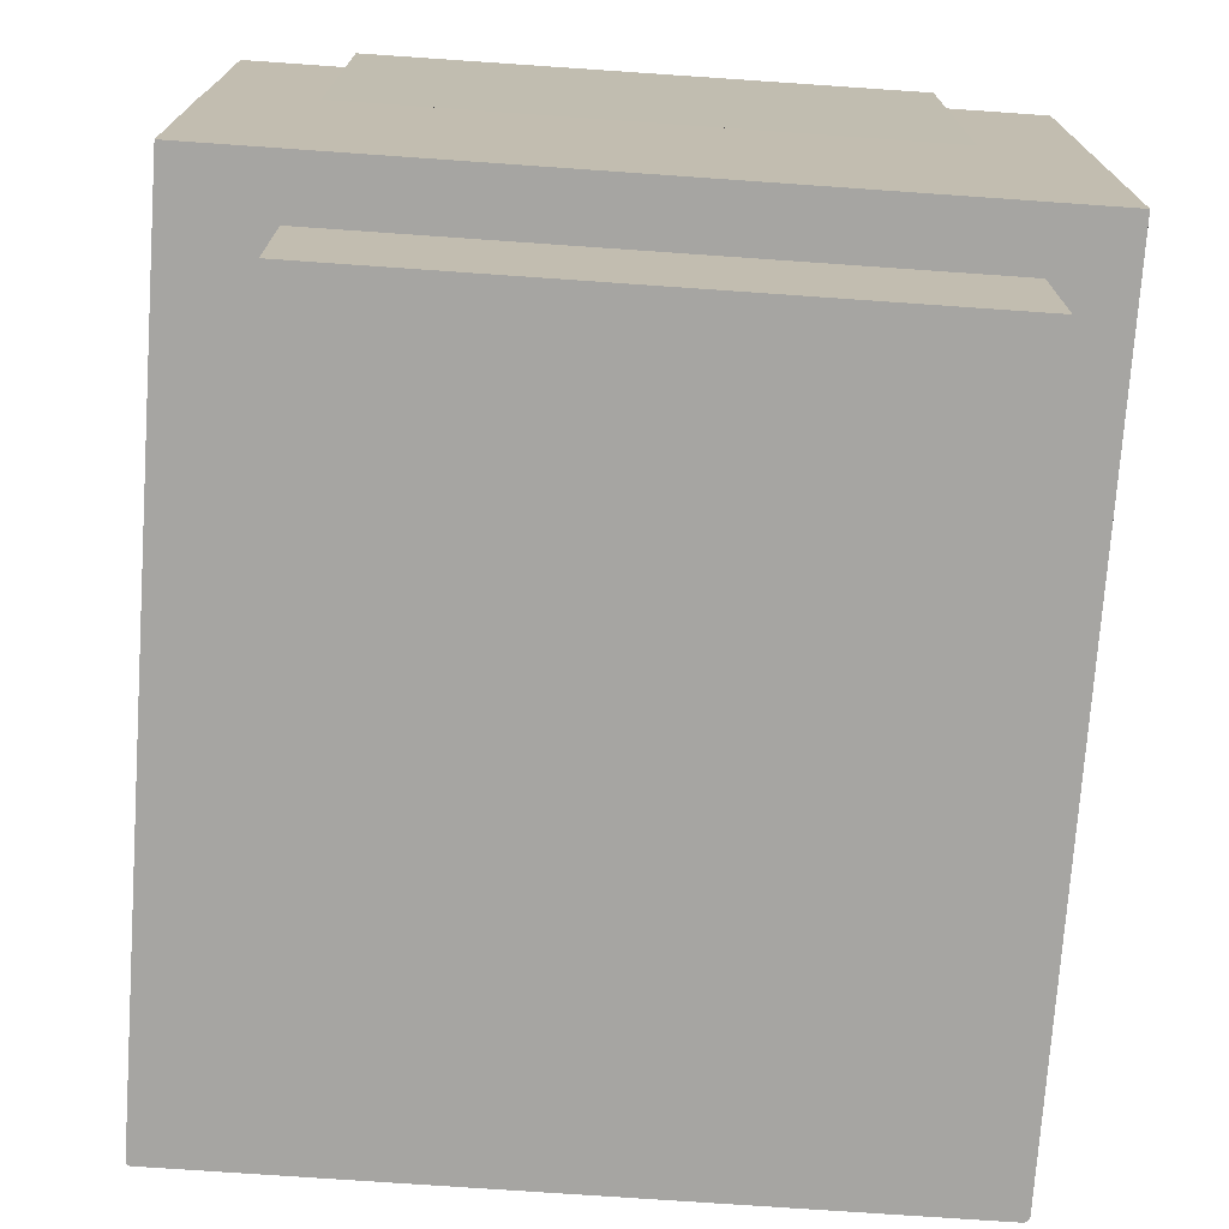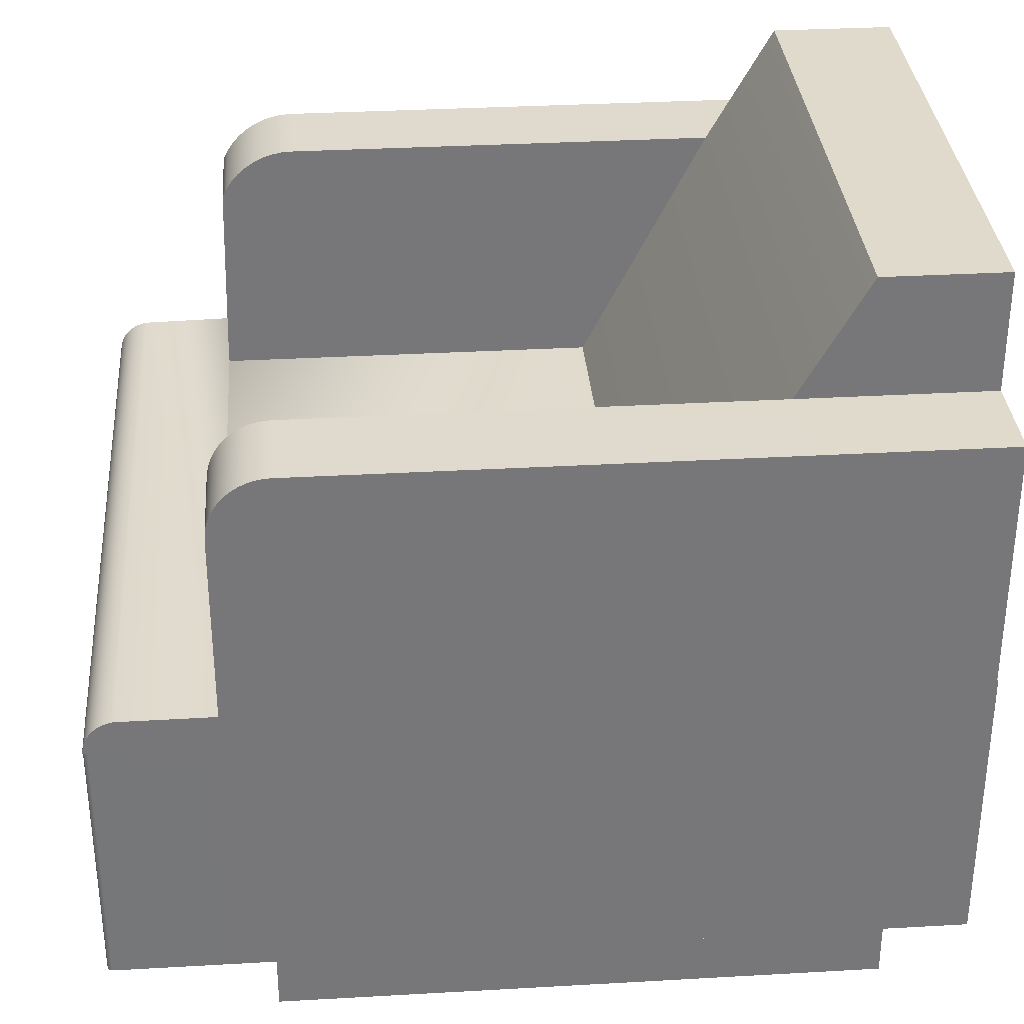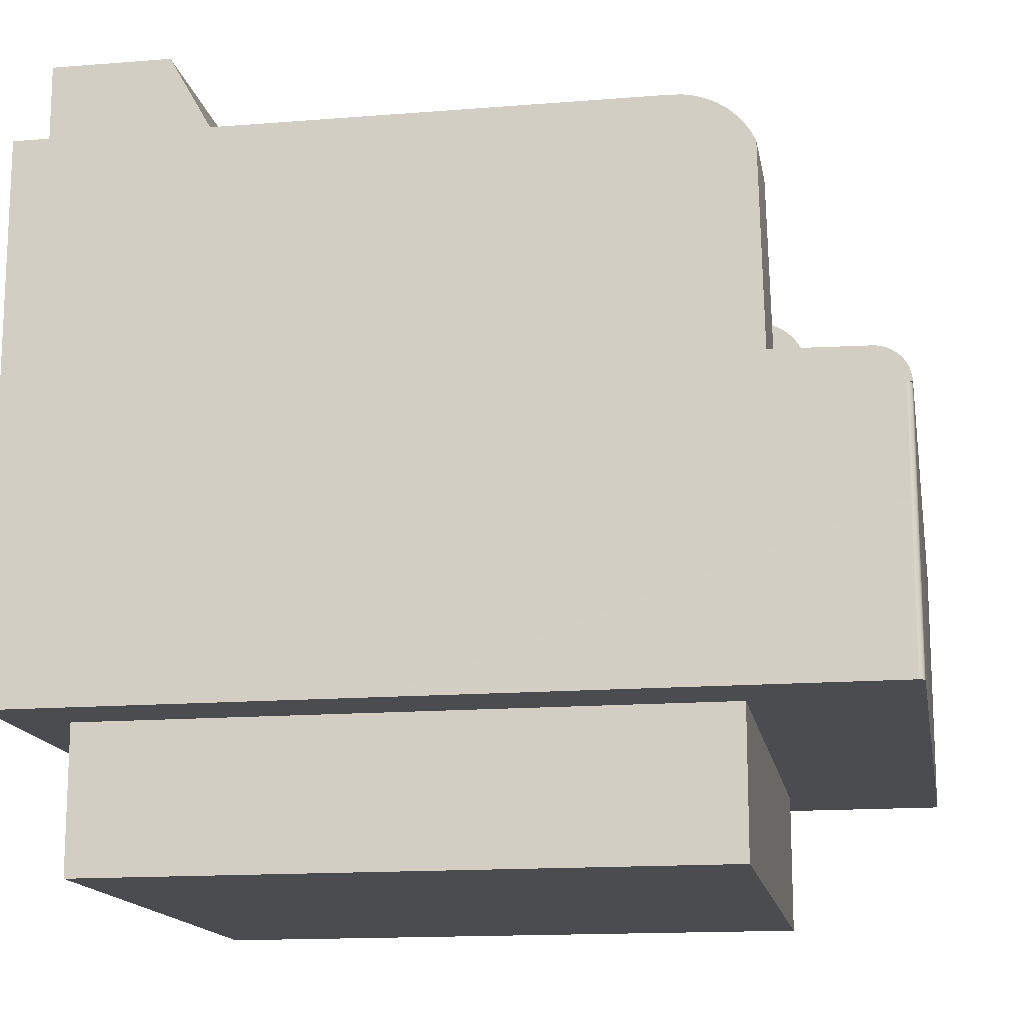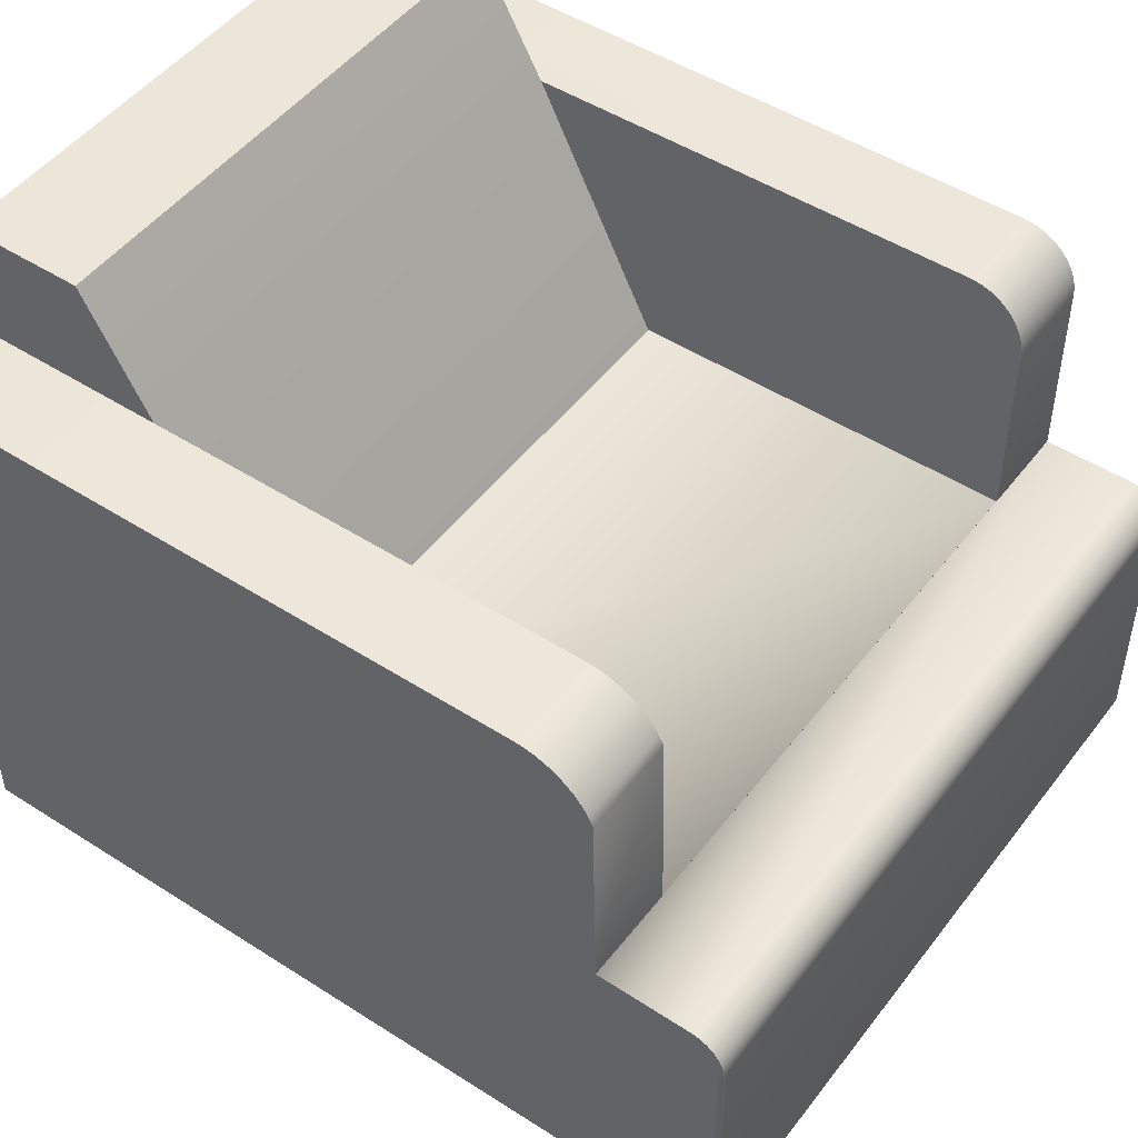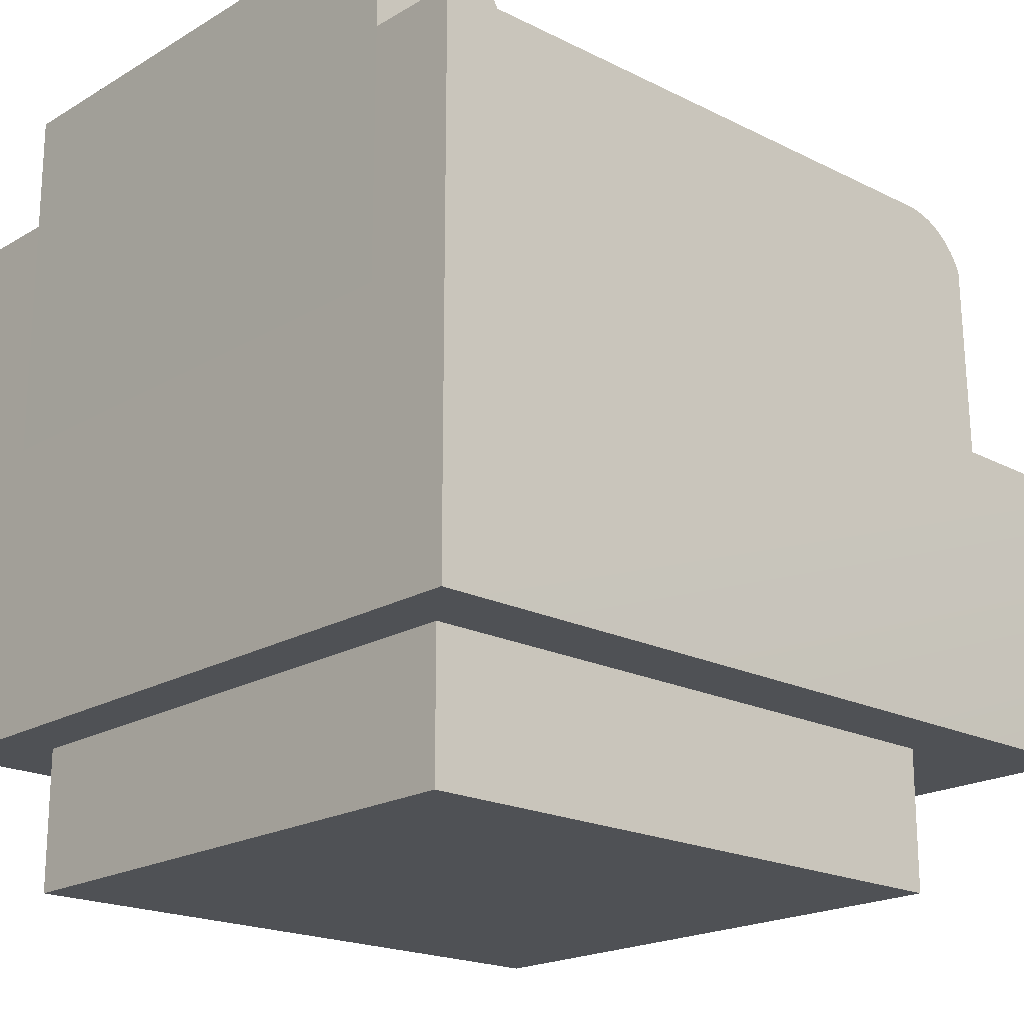
<metadata>
{"format":"obj","ext":"obj","renderer":"f3d","projection":"perspective","resolution":1024,"background":"white","views":[{"elev":-73.7,"azim":-4.0,"up":"+Y"},{"elev":33.1,"azim":-94.5,"up":"+Y"},{"elev":-15.0,"azim":99.8,"up":"+Y"},{"elev":48.7,"azim":125.6,"up":"+Y"},{"elev":-19.8,"azim":47.3,"up":"+Y"}]}
</metadata>
<code>
v 0.222 -0.3246 -0.01238
v -0.1932 -0.3246 0.4374
v -0.1932 -0.3246 -0.01238
v 0.222 -0.3246 0.4374
v -0.1932 -0.2208 -0.01238
v 0.222 -0.2208 0.4374
v -0.1932 -0.2208 0.4374
v 0.222 -0.2208 -0.01238
v -0.2621 -0.02331 -0.1256
v 0.2741 -0.02656 -0.1262
v -0.2621 -0.02656 -0.1262
v 0.2741 -0.02331 -0.1256
v 0.2741 -0.02987 -0.1264
v -0.2621 -0.02987 -0.1229
v -0.2621 -0.02017 -0.1245
v 0.2741 -0.02987 -0.1222
v 0.2698 -0.02987 -0.1264
v -0.2621 -0.02987 -0.1264
v 0.2741 -0.02017 -0.1245
v -0.2587 -0.02987 -0.1264
v -0.2621 -0.0172 -0.123
v 0.2741 -0.0172 -0.123
v 0.2698 -0.2208 -0.1264
v 0.2704 -0.2208 -0.1264
v 0.2704 -0.02987 -0.1264
v 0.2741 -0.2208 -0.1227
v 0.2741 -0.02987 -0.1227
v -0.2621 -0.02987 -0.1234
v -0.2621 -0.2208 -0.1229
v -0.2621 -0.01445 -0.1212
v 0.2741 -0.01445 -0.1212
v -0.2587 -0.2208 -0.1264
v 0.2709 -0.2208 -0.1263
v 0.2709 -0.02987 -0.1263
v 0.2739 -0.2208 -0.1233
v 0.2739 -0.02987 -0.1233
v 0.2741 -0.2208 -0.1222
v -0.2591 -0.02987 -0.1264
v -0.262 -0.02987 -0.1239
v -0.2621 -0.2208 -0.1234
v -0.2621 -0.2208 0.479
v 0.2715 -0.2208 -0.1261
v 0.2715 -0.02987 -0.1261
v 0.2738 -0.2208 -0.1238
v 0.2738 -0.02987 -0.1238
v 0.2741 -0.2208 0.479
v -0.2591 -0.2208 -0.1264
v -0.2596 -0.02987 -0.1263
v -0.2619 -0.02987 -0.1243
v -0.262 -0.2208 -0.1239
v -0.2621 -0.01196 -0.119
v 0.272 -0.2208 -0.1259
v 0.272 -0.02987 -0.1259
v 0.2735 -0.2208 -0.1243
v 0.2735 -0.02987 -0.1243
v -0.2596 -0.2208 -0.1263
v -0.26 -0.02987 -0.1262
v -0.2617 -0.02987 -0.1247
v -0.2619 -0.2208 -0.1243
v -0.2621 -0.009771 -0.1165
v 0.2741 -0.01196 -0.119
v 0.2724 -0.2208 -0.1256
v 0.2724 -0.02987 -0.1256
v 0.2732 -0.2208 -0.1248
v 0.2732 -0.02987 -0.1248
v 0.2741 -0.004537 0.479
v -0.26 -0.2208 -0.1262
v -0.2604 -0.02987 -0.126
v -0.2614 -0.02987 -0.1251
v -0.2617 -0.2208 -0.1247
v -0.2621 -0.00793 -0.1138
v 0.2741 -0.009771 -0.1165
v 0.2728 -0.2208 -0.1252
v 0.2728 -0.02987 -0.1252
v -0.2621 -0.004537 0.479
v 0.2741 0.1771 0.479
v -0.2604 -0.2208 -0.126
v -0.2608 -0.02987 -0.1257
v -0.2611 -0.02987 -0.1254
v -0.2614 -0.2208 -0.1251
v -0.2621 -0.006465 -0.1108
v 0.2741 -0.00793 -0.1138
v 0.2049 -0.004537 0.479
v -0.2621 -0.004537 0.4782
v 0.2741 0.1771 0.02296
v -0.2608 -0.2208 -0.1257
v -0.2611 -0.2208 -0.1254
v -0.2621 -0.005399 -0.1077
v 0.2741 -0.006465 -0.1108
v -0.2621 0.1771 0.007563
v 0.2741 0.1766 0.01521
v 0.2049 0.1771 0.02296
v 0.2049 0.1771 0.479
v -0.2621 -0.004753 -0.1044
v 0.2741 -0.005399 -0.1077
v -0.193 -0.004537 0.4782
v -0.2621 0.1767 0.001817
v -0.2621 0.1771 0.4782
v -0.193 0.1771 0.4782
v 0.2741 0.1751 0.007584
v 0.2049 0.1766 0.01521
v -0.2621 -0.004537 -0.03646
v 0.2741 -0.004753 -0.1044
v -0.193 -0.004537 -0.0363
v 0.2049 -0.004537 0.2492
v 0.2049 -0.004537 -0.03538
v 0.2049 0.1404 -0.03193
v -0.193 0.1771 0.3419
v 0.2049 0.1771 0.3419
v -0.2621 0.1756 -0.00383
v -0.193 0.1767 0.001817
v 0.2741 0.1726 0.000224
v 0.2049 0.1751 0.007584
v 0.2049 0.2636 0.3907
v -0.2621 0.1331 -0.03646
v 0.2741 -0.004537 -0.1011
v -0.193 -0.004537 0.2492
v 0.2741 -0.003211 -0.03488
v 0.2049 0.1474 -0.0285
v -0.193 0.2636 0.3907
v 0.2049 0.2636 0.479
v -0.2621 0.1737 -0.009283
v -0.193 0.1771 0.007563
v 0.2741 0.1691 -0.006747
v 0.2049 0.2636 0.4782
v -0.2621 0.1388 -0.03608
v -0.193 -0.004537 -0.03646
v -0.193 0.1388 -0.03608
v 0.2049 0.1538 -0.02418
v 0.2741 0.1404 -0.03193
v -0.193 0.2636 0.4782
v -0.2621 0.1712 -0.01445
v -0.193 0.1756 -0.00383
v 0.2741 0.1648 -0.01321
v 0.2049 0.1691 -0.006747
v 0.2049 0.1726 0.000224
v -0.2621 0.1445 -0.03496
v -0.193 0.1331 -0.03646
v -0.193 0.1445 -0.03496
v 0.2049 0.1597 -0.01905
v 0.2741 0.1474 -0.0285
v -0.2621 0.168 -0.01923
v -0.193 0.1737 -0.009283
v 0.2741 0.1597 -0.01905
v 0.2049 0.1648 -0.01321
v -0.2621 0.1499 -0.03311
v -0.193 0.1499 -0.03311
v 0.2741 0.1538 -0.02418
v -0.2621 0.1642 -0.02356
v -0.193 0.1712 -0.01445
v -0.2621 0.1551 -0.03056
v -0.193 0.1551 -0.03056
v -0.2621 0.1599 -0.02736
v -0.193 0.168 -0.01923
v -0.193 0.1599 -0.02736
v -0.193 0.1642 -0.02356
v 0.2049 -0.1345 -0.03595
v 0.2049 -0.1423 -0.03646
g mesh1_mesh1-geometry
f 1 2 3
f 2 1 4
f 3 2 1
f 4 1 2
f 2 5 3
f 3 5 2
f 5 1 3
f 3 1 5
f 1 6 4
f 4 6 1
f 6 2 4
f 4 2 6
f 5 2 7
f 7 2 5
f 1 5 8
f 8 5 1
f 6 1 8
f 8 1 6
f 2 6 7
f 7 6 2
f 6 5 7
f 7 5 6
f 5 6 8
f 8 6 5
g mesh2_mesh2-geometry
l 5 7
l 8 5
l 3 5
l 7 6
l 2 7
l 6 8
l 1 8
l 1 3
l 3 2
l 4 6
l 2 4
l 4 1
g mesh3_mesh3-geometry
f 9 10 11
f 10 9 12
f 13 11 10
f 11 14 9
f 15 12 9
f 16 10 12
f 17 11 13
f 10 16 13
f 14 11 18
f 9 14 15
f 12 15 19
f 16 12 19
f 20 11 17
f 11 20 18
f 15 14 21
f 21 19 15
f 16 19 22
f 23 20 17
f 24 17 25
f 16 26 27
f 28 29 14
f 21 14 30
f 19 21 22
f 16 22 31
f 20 23 32
f 17 24 23
f 33 25 34
f 25 33 24
f 27 35 36
f 26 16 37
f 35 27 26
f 32 38 20
f 39 40 28
f 29 28 40
f 41 14 29
f 14 41 30
f 30 22 21
f 22 30 31
f 16 31 37
f 23 41 32
f 24 41 23
f 42 34 43
f 34 42 33
f 33 41 24
f 44 36 35
f 36 44 45
f 46 26 37
f 26 41 35
f 47 48 38
f 38 32 47
f 49 50 39
f 40 39 50
f 40 41 29
f 30 41 51
f 51 31 30
f 37 31 46
f 32 41 47
f 52 43 53
f 43 52 42
f 42 41 33
f 35 41 44
f 54 45 44
f 45 54 55
f 26 46 41
f 48 47 56
f 56 57 48
f 58 59 49
f 50 49 59
f 50 41 40
f 51 41 60
f 31 51 61
f 46 31 61
f 47 41 56
f 62 53 63
f 53 62 52
f 52 41 42
f 44 41 54
f 64 55 54
f 55 64 65
f 66 41 46
f 57 56 67
f 67 68 57
f 69 70 58
f 59 58 70
f 59 41 50
f 60 41 71
f 72 51 60
f 51 72 61
f 46 61 72
f 56 41 67
f 73 63 74
f 63 73 62
f 62 41 52
f 54 41 64
f 73 65 64
f 65 73 74
f 41 66 75
f 46 76 66
f 68 67 77
f 77 78 68
f 79 80 69
f 70 69 80
f 70 41 59
f 71 41 81
f 82 60 71
f 60 82 72
f 46 72 82
f 67 41 77
f 73 41 62
f 64 41 73
f 75 66 83
f 84 41 75
f 46 85 76
f 76 83 66
f 78 77 86
f 86 79 78
f 80 79 87
f 80 41 70
f 81 41 88
f 81 82 71
f 46 82 89
f 77 41 86
f 90 41 84
f 46 91 85
f 92 76 85
f 83 76 93
f 79 86 87
f 87 41 80
f 88 41 94
f 95 81 88
f 82 81 89
f 46 89 95
f 86 41 87
f 93 96 83
f 97 41 90
f 98 90 84
f 99 84 96
f 46 100 91
f 101 85 91
f 76 92 93
f 85 101 92
f 94 41 102
f 103 88 94
f 81 95 89
f 88 103 95
f 46 95 103
f 104 105 106
f 105 107 106
f 105 108 109
f 92 105 109
f 96 93 99
f 110 41 97
f 90 111 97
f 99 90 98
f 84 99 98
f 46 112 100
f 113 91 100
f 91 113 101
f 93 92 109
f 101 105 92
f 114 93 109
f 102 41 115
f 102 103 94
f 46 103 116
f 105 104 117
f 118 104 106
f 107 105 119
f 107 118 106
f 108 105 117
f 120 109 108
f 99 93 121
f 122 41 110
f 111 110 97
f 111 90 123
f 108 90 99
f 99 120 108
f 46 124 112
f 112 113 100
f 113 105 101
f 93 114 125
f 109 120 114
f 115 41 126
f 115 127 102
f 102 116 103
f 46 116 118
f 104 128 117
f 104 118 102
f 119 105 129
f 119 130 107
f 130 118 107
f 117 123 108
f 93 125 121
f 99 121 131
f 132 41 122
f 133 122 110
f 110 111 133
f 90 108 123
f 117 111 123
f 120 99 131
f 46 134 124
f 135 112 124
f 113 112 136
f 136 105 113
f 120 125 114
f 126 41 137
f 126 138 115
f 127 115 138
f 102 118 116
f 46 118 130
f 127 128 104
f 117 128 139
f 129 105 140
f 129 141 119
f 130 119 141
f 142 41 132
f 143 132 122
f 122 133 143
f 117 133 111
f 125 120 131
f 46 144 134
f 145 124 134
f 112 135 136
f 124 145 135
f 135 105 136
f 137 41 146
f 137 128 126
f 138 126 128
f 128 127 138
f 46 130 141
f 128 137 139
f 117 139 147
f 140 105 145
f 140 148 129
f 141 129 148
f 149 41 142
f 150 142 132
f 132 143 150
f 117 143 133
f 46 148 144
f 140 134 144
f 134 140 145
f 145 105 135
f 146 41 151
f 146 139 137
f 46 141 148
f 139 146 147
f 117 147 152
f 148 140 144
f 153 41 149
f 154 149 142
f 142 150 154
f 117 150 143
f 151 41 153
f 151 147 146
f 147 151 152
f 117 152 155
f 149 155 153
f 149 154 156
f 117 154 150
f 153 152 151
f 152 153 155
f 117 155 156
f 155 149 156
f 117 156 154
g mesh3_mesh3-geometry
f 11 10 9
f 12 9 10
f 10 11 13
f 9 14 11
f 9 12 15
f 12 10 16
f 13 11 17
f 13 16 10
f 18 11 14
f 15 14 9
f 19 15 12
f 19 12 16
f 17 11 20
f 13 25 17
f 17 25 13
f 27 13 16
f 16 13 27
f 18 20 11
f 18 28 14
f 14 28 18
f 21 14 15
f 15 19 21
f 22 19 16
f 17 20 23
f 13 34 25
f 25 34 13
f 25 17 24
f 13 27 36
f 36 27 13
f 27 26 16
f 38 18 20
f 20 18 38
f 18 39 28
f 28 39 18
f 14 29 28
f 30 14 21
f 22 21 19
f 31 22 16
f 32 23 20
f 23 24 17
f 13 43 34
f 34 43 13
f 34 25 33
f 24 33 25
f 36 35 27
f 13 36 45
f 45 36 13
f 37 16 26
f 26 27 35
f 18 38 48
f 48 38 18
f 20 38 32
f 18 49 39
f 39 49 18
f 28 40 39
f 40 28 29
f 29 14 41
f 30 41 14
f 21 22 30
f 31 30 22
f 37 31 16
f 32 41 23
f 23 41 24
f 13 53 43
f 43 53 13
f 43 34 42
f 33 42 34
f 24 41 33
f 35 36 44
f 45 44 36
f 13 45 55
f 55 45 13
f 37 26 46
f 35 41 26
f 38 48 47
f 18 48 57
f 57 48 18
f 47 32 38
f 18 58 49
f 49 58 18
f 39 50 49
f 50 39 40
f 29 41 40
f 51 41 30
f 30 31 51
f 46 31 37
f 47 41 32
f 13 63 53
f 53 63 13
f 53 43 52
f 42 52 43
f 33 41 42
f 44 41 35
f 44 45 54
f 55 54 45
f 13 55 65
f 65 55 13
f 41 46 26
f 56 47 48
f 48 57 56
f 18 57 68
f 68 57 18
f 18 69 58
f 58 69 18
f 49 59 58
f 59 49 50
f 40 41 50
f 60 41 51
f 61 51 31
f 61 31 46
f 56 41 47
f 13 74 63
f 63 74 13
f 63 53 62
f 52 62 53
f 42 41 52
f 54 41 44
f 54 55 64
f 65 64 55
f 13 65 74
f 74 65 13
f 46 41 66
f 67 56 57
f 57 68 67
f 18 68 78
f 78 68 18
f 18 79 69
f 69 79 18
f 58 70 69
f 70 58 59
f 50 41 59
f 71 41 60
f 60 51 72
f 61 72 51
f 72 61 46
f 67 41 56
f 74 63 73
f 62 73 63
f 52 41 62
f 64 41 54
f 64 65 73
f 74 73 65
f 75 66 41
f 66 76 46
f 77 67 68
f 68 78 77
f 18 78 79
f 79 78 18
f 69 80 79
f 80 69 70
f 59 41 70
f 81 41 71
f 71 60 82
f 72 82 60
f 82 72 46
f 77 41 67
f 62 41 73
f 73 41 64
f 83 66 75
f 75 41 84
f 76 85 46
f 66 83 76
f 86 77 78
f 78 79 86
f 87 79 80
f 70 41 80
f 88 41 81
f 71 82 81
f 89 82 46
f 86 41 77
f 66 105 83
f 83 105 66
f 96 75 83
f 83 75 96
f 84 41 90
f 75 96 84
f 84 96 75
f 85 91 46
f 85 76 92
f 93 76 83
f 87 86 79
f 80 41 87
f 94 41 88
f 88 81 95
f 89 81 82
f 95 89 46
f 87 41 86
f 105 66 106
f 106 66 105
f 83 109 105
f 105 109 83
f 83 96 93
f 90 41 97
f 84 90 98
f 96 84 99
f 91 100 46
f 91 85 101
f 93 92 76
f 92 101 85
f 109 83 93
f 93 83 109
f 102 41 94
f 94 88 103
f 89 95 81
f 95 103 88
f 103 95 46
f 106 105 104
f 106 107 105
f 109 108 105
f 109 105 92
f 99 93 96
f 97 41 110
f 97 111 90
f 98 90 99
f 98 99 84
f 108 96 99
f 99 96 108
f 100 112 46
f 100 91 113
f 101 113 91
f 109 92 93
f 92 105 101
f 109 93 114
f 115 41 102
f 94 103 102
f 116 103 46
f 117 104 105
f 106 104 118
f 119 105 107
f 106 118 107
f 117 105 108
f 108 109 120
f 121 93 99
f 110 41 122
f 97 110 111
f 123 90 111
f 99 90 108
f 96 108 117
f 117 108 96
f 108 120 99
f 112 124 46
f 100 113 112
f 101 105 113
f 125 114 93
f 114 120 109
f 126 41 115
f 102 127 115
f 103 116 102
f 118 116 46
f 117 128 104
f 102 118 104
f 129 105 119
f 107 130 119
f 107 118 130
f 108 123 117
f 121 125 93
f 131 121 99
f 122 41 132
f 110 122 133
f 133 111 110
f 123 108 90
f 123 111 117
f 131 99 120
f 124 134 46
f 124 112 135
f 136 112 113
f 113 105 136
f 114 125 120
f 137 41 126
f 115 138 126
f 138 115 127
f 102 104 127
f 127 104 102
f 116 118 102
f 130 118 46
f 104 128 127
f 139 128 117
f 140 105 129
f 119 141 129
f 141 119 130
f 131 121 125
f 125 121 131
f 132 41 142
f 122 132 143
f 143 133 122
f 111 133 117
f 131 120 125
f 134 144 46
f 134 124 145
f 136 135 112
f 135 145 124
f 136 105 135
f 146 41 137
f 126 128 137
f 128 126 138
f 138 127 128
f 141 130 46
f 139 137 128
f 147 139 117
f 145 105 140
f 129 148 140
f 148 129 141
f 142 41 149
f 132 142 150
f 150 143 132
f 133 143 117
f 144 148 46
f 144 134 140
f 145 140 134
f 135 105 145
f 151 41 146
f 137 139 146
f 148 141 46
f 147 146 139
f 152 147 117
f 144 140 148
f 149 41 153
f 142 149 154
f 154 150 142
f 143 150 117
f 153 41 151
f 146 147 151
f 152 151 147
f 155 152 117
f 153 155 149
f 156 154 149
f 150 154 117
f 151 152 153
f 155 153 152
f 156 155 117
f 156 149 155
f 154 156 117
g mesh4_mesh4-geometry
l 13 17
l 13 16
g mesh5_mesh5-geometry
l 14 18
l 20 18
g mesh6_mesh6-geometry
l 84 75
g mesh7_mesh7-geometry
l 83 105
g mesh8_mesh8-geometry
l 121 125
l 131 125
g mesh9_mesh9-geometry
l 106 157
l 158 157

</code>
